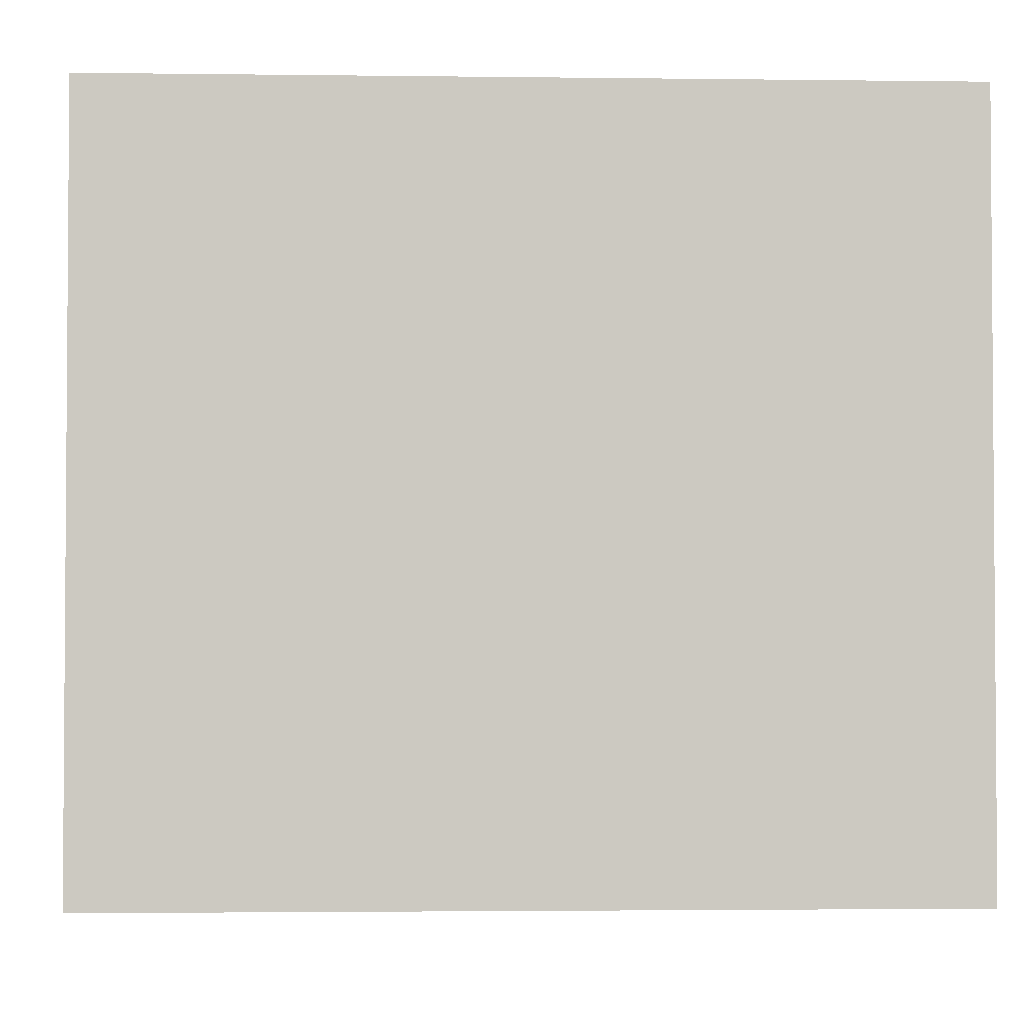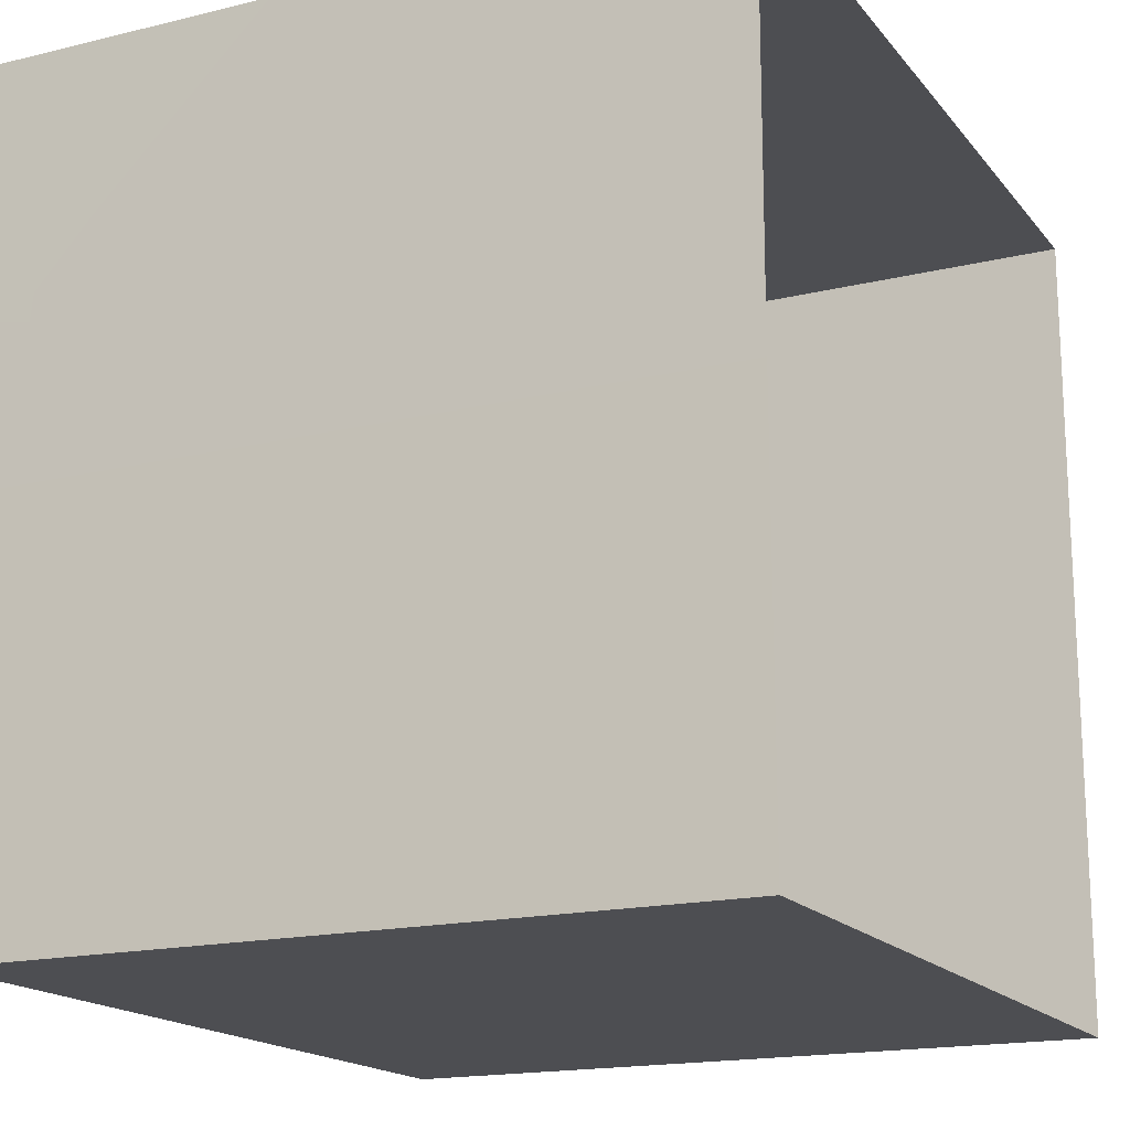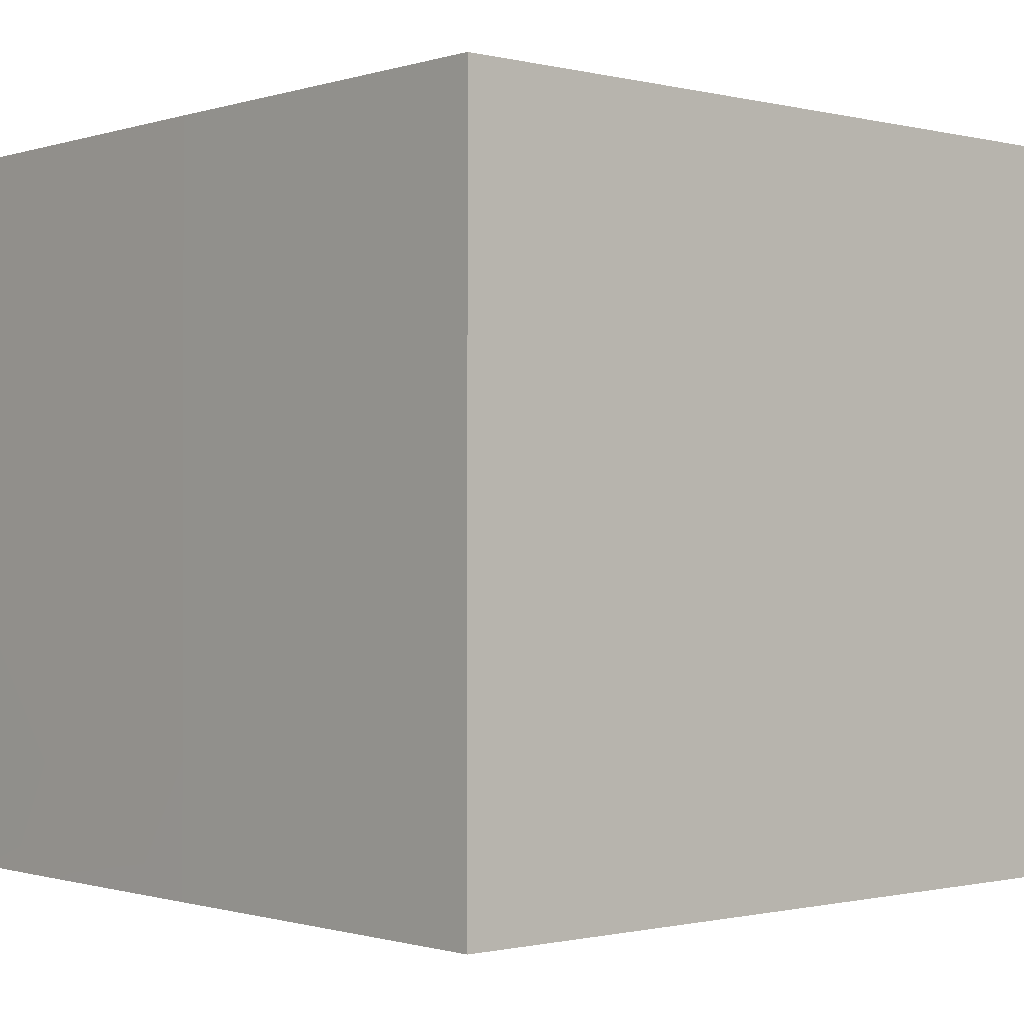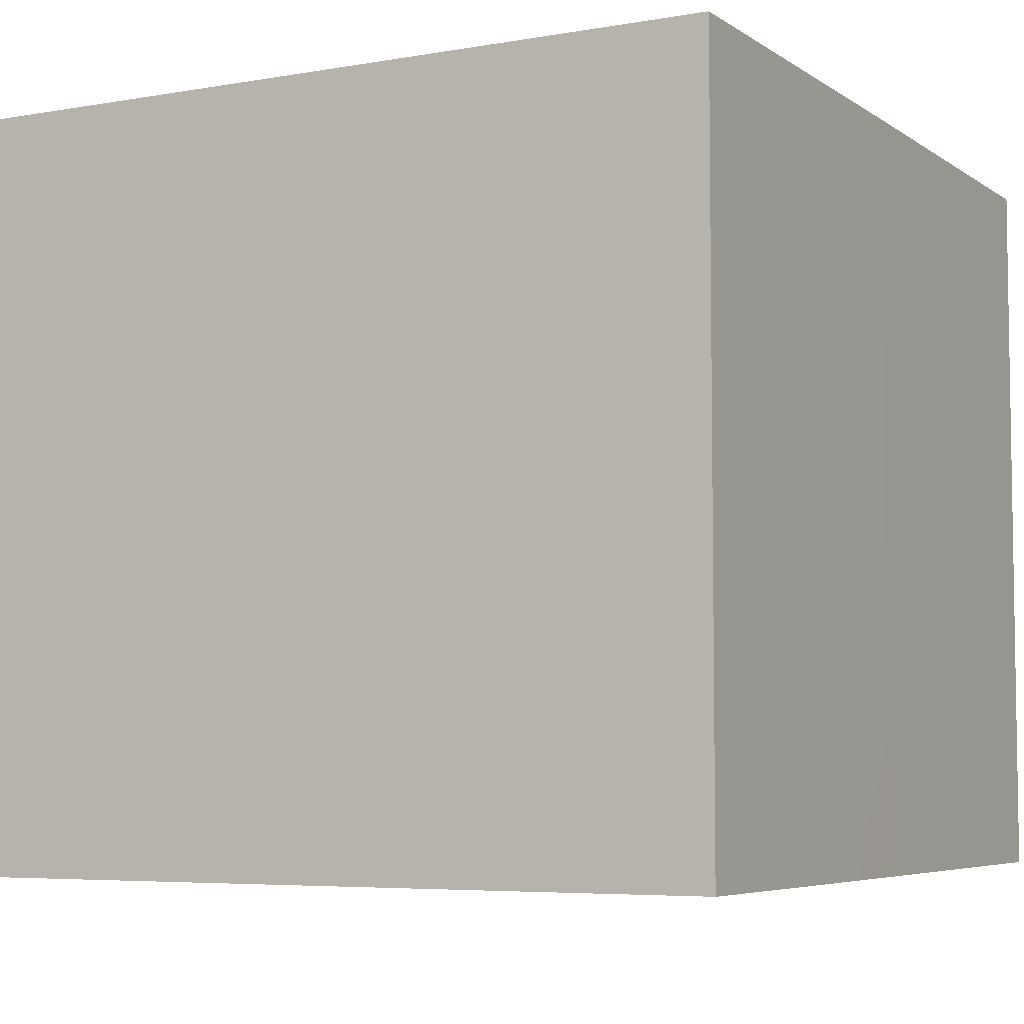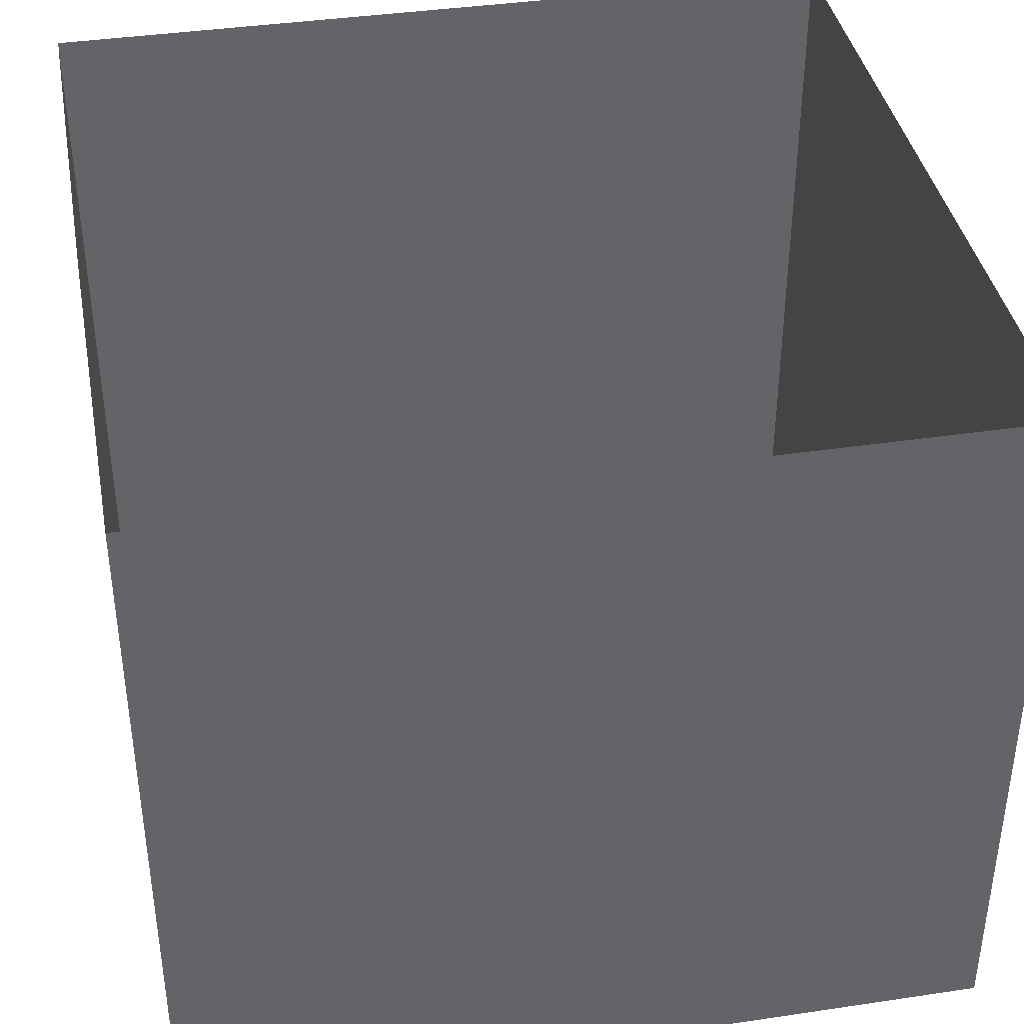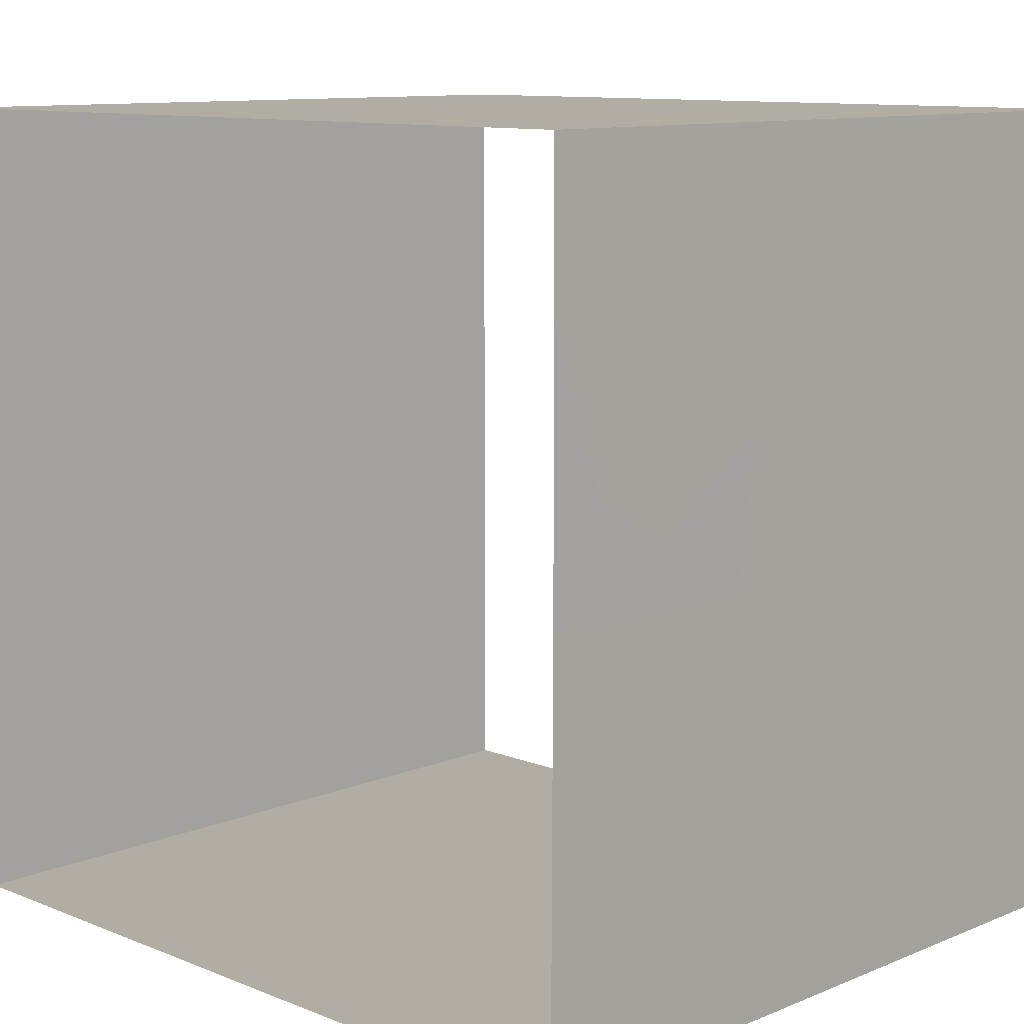
<metadata>
{"format":"obj","ext":"obj","renderer":"f3d","projection":"perspective","resolution":1024,"background":"white","views":[{"elev":-2.6,"azim":177.4,"up":"+Y"},{"elev":-17.2,"azim":115.9,"up":"+Z"},{"elev":-0.8,"azim":138.6,"up":"+Y"},{"elev":-5.6,"azim":28.4,"up":"+Y"},{"elev":39.3,"azim":169.5,"up":"+Y"},{"elev":10.6,"azim":44.6,"up":"+Z"}]}
</metadata>
<code>
g Box52
v 150.5 205.1 -150
v 112.9 172.6 -150
v 75.24 205.1 -150
v -150 140.2 -150
v -150 205.1 -150
v -0.0002747 205.1 -150
v -150 140.2 -0.0004272
v -150 70.08 -150
v -150 0 -150
v -150 0 -0.0004272
v -150 205.1 150
v -150 140.2 150
v -0.0002747 140.2 150
v 150.5 140.2 150
v 150.5 163.7 150
v -0.0003052 205.1 150
v -150 140.2 150
v -150 140.2 -0.0004272
v -150 0 -0.0004272
v -150 70.08 150
v -75 0 -150
v -150 0 -150
v -150 70.08 -150
v -150 140.2 -150
v -0.0002747 140.2 -150
v -0.0002747 70.08 -150
v -150 270 -0.0004272
v -150 205.1 -150
v -150 140.2 -150
v -150 140.2 -0.0004272
v -150 0 150
v -0.0002441 0 150
v -0.0002747 70.08 150
v -0.0002747 140.2 150
v -150 140.2 150
v -150 70.08 150
v -150 270 150
v -150 270 -0.0004272
v -150 140.2 -0.0004272
v -150 140.2 150
v -150 205.1 150
v -150 0 150
v 150.5 205.1 150
v 150.5 270 150
v -0.0003052 270 150
v -150 270 150
v -0.0003052 205.1 150
v 150.5 0 150
v 150.5 70.08 150
v 150.5 140.2 150
v -0.0002747 140.2 150
v -0.0003052 270 150
v -150 205.1 -150
v -150 270 -150
v -0.0002747 270 -150
v -150 270 -150
v 150.5 270 -150
v 150.5 205.1 -150
v 75.24 205.1 -150
v -0.0002747 205.1 -150
v -0.0002747 205.1 -150
v -0.0002747 270 -150
v -0.0002747 140.2 -150
v -0.0002747 140.2 -150
v -0.0002747 205.1 -150
v 75.24 205.1 -150
v 77.54 140.2 -150
v 1.269 70.08 -150
v 150.5 0 -150
v -0.0003052 0 -150
v -0.0002747 68.91 -150
v -0.0002747 68.91 -150
v -0.0002747 70.08 -150
v -150 140.2 -150
v -150 70.08 -150
v -0.0002747 70.08 -150
v 1.269 70.08 -150
v 150.5 70.08 -150
v 150.8 103.9 -38.8
v 150.5 0 -150
v 151 0 -0.0004272
v 151 68.6 -0.0004272
v 151 23.19 49.64
v 151 0 -0.0004272
v 150.5 70.08 150
v 150.5 140.2 150
v 150.5 205.1 -150
v 150.7 140.2 -78.65
v 150.5 140.2 -150
v 151 140.2 -0.0004272
v 150.9 140.2 -15.78
v 151 164.2 -0.0004272
v 151 164.2 -0.0004272
v 150.8 164 55.13
v 151 140.2 -0.0004272
v 150.5 140.2 150
v 151 0 75
v 150.5 205.1 150
v 150.8 164 55.13
v 150.5 270 150
v 150.5 270 -150
v 151 270 -0.0004272
v 150.5 205.1 -150
v 150.5 140.2 -150
v 150.7 140.2 -78.65
v 112.9 172.6 -150
v 77.54 140.2 -150
v 150.5 205.1 -150
v 150.5 140.2 -150
v 112.9 172.6 -150
v 77.54 140.2 -150
v 77.54 140.2 -150
v 150.5 140.2 -150
v 150.5 70.08 -150
v 1.269 70.08 -150
v 150.5 70.08 -150
v -75 0 -150
v 150.7 140.2 -78.65
v 150.9 140.2 -15.78
v 151 140.2 -0.0004272
v 150.8 103.9 -38.8
v 151 68.6 -0.0004272
v 151 68.6 -0.0004272
v 151 140.2 -0.0004272
v 150.5 0 150
v 150.9 140.2 -15.78
v 150.7 140.2 -78.65
v 151 164.2 -0.0004272
v 151 270 -0.0004272
v 151 164.2 -0.0004272
v 150.5 163.7 150
v 150.5 163.7 150
f 3 1 2
f 16 14 15
f 23 21 22
f 26 24 25
f 33 31 32
f 36 34 35
f 39 37 38
f 41 39 40
f 33 34 36
f 31 33 36
f 45 43 44
f 37 39 41
f 49 32 48
f 32 49 33
f 49 50 33
f 33 50 34
f 14 16 51
f 43 45 16
f 59 57 58
f 57 61 62
f 66 64 65
f 68 25 67
f 71 69 70
f 73 72 23
f 24 26 75
f 77 71 76
f 25 68 26
f 95 93 94
f 94 96 95
f 100 98 99
f 64 66 106
f 61 57 59
f 64 106 107
f 110 108 109
f 111 110 109
f 114 112 113
f 112 114 115
f 116 69 77
f 77 69 71
f 72 21 23
f 71 70 117
f 130 129 100
f 99 130 100
f 131 96 94
f 98 132 99
f 16 15 43
f 6 4 5
f 13 11 12
f 29 27 28
f 27 29 30
f 47 46 11
f 47 11 13
f 52 46 47
f 55 53 54
f 28 27 56
f 60 53 55
f 63 4 6
f 89 87 88
f 92 90 91
f 103 101 102
f 118 103 102
f 102 126 118
f 102 128 126
f 9 7 8
f 7 9 10
f 8 7 74
f 80 78 79
f 79 81 80
f 78 104 105
f 78 105 79
f 121 119 120
f 122 81 79
f 120 123 121
f 121 127 119
f 19 17 18
f 17 19 20
f 20 19 42
f 84 82 83
f 86 85 83
f 83 97 84
f 82 124 86
f 83 82 86
f 85 125 83
f 83 125 97

</code>
